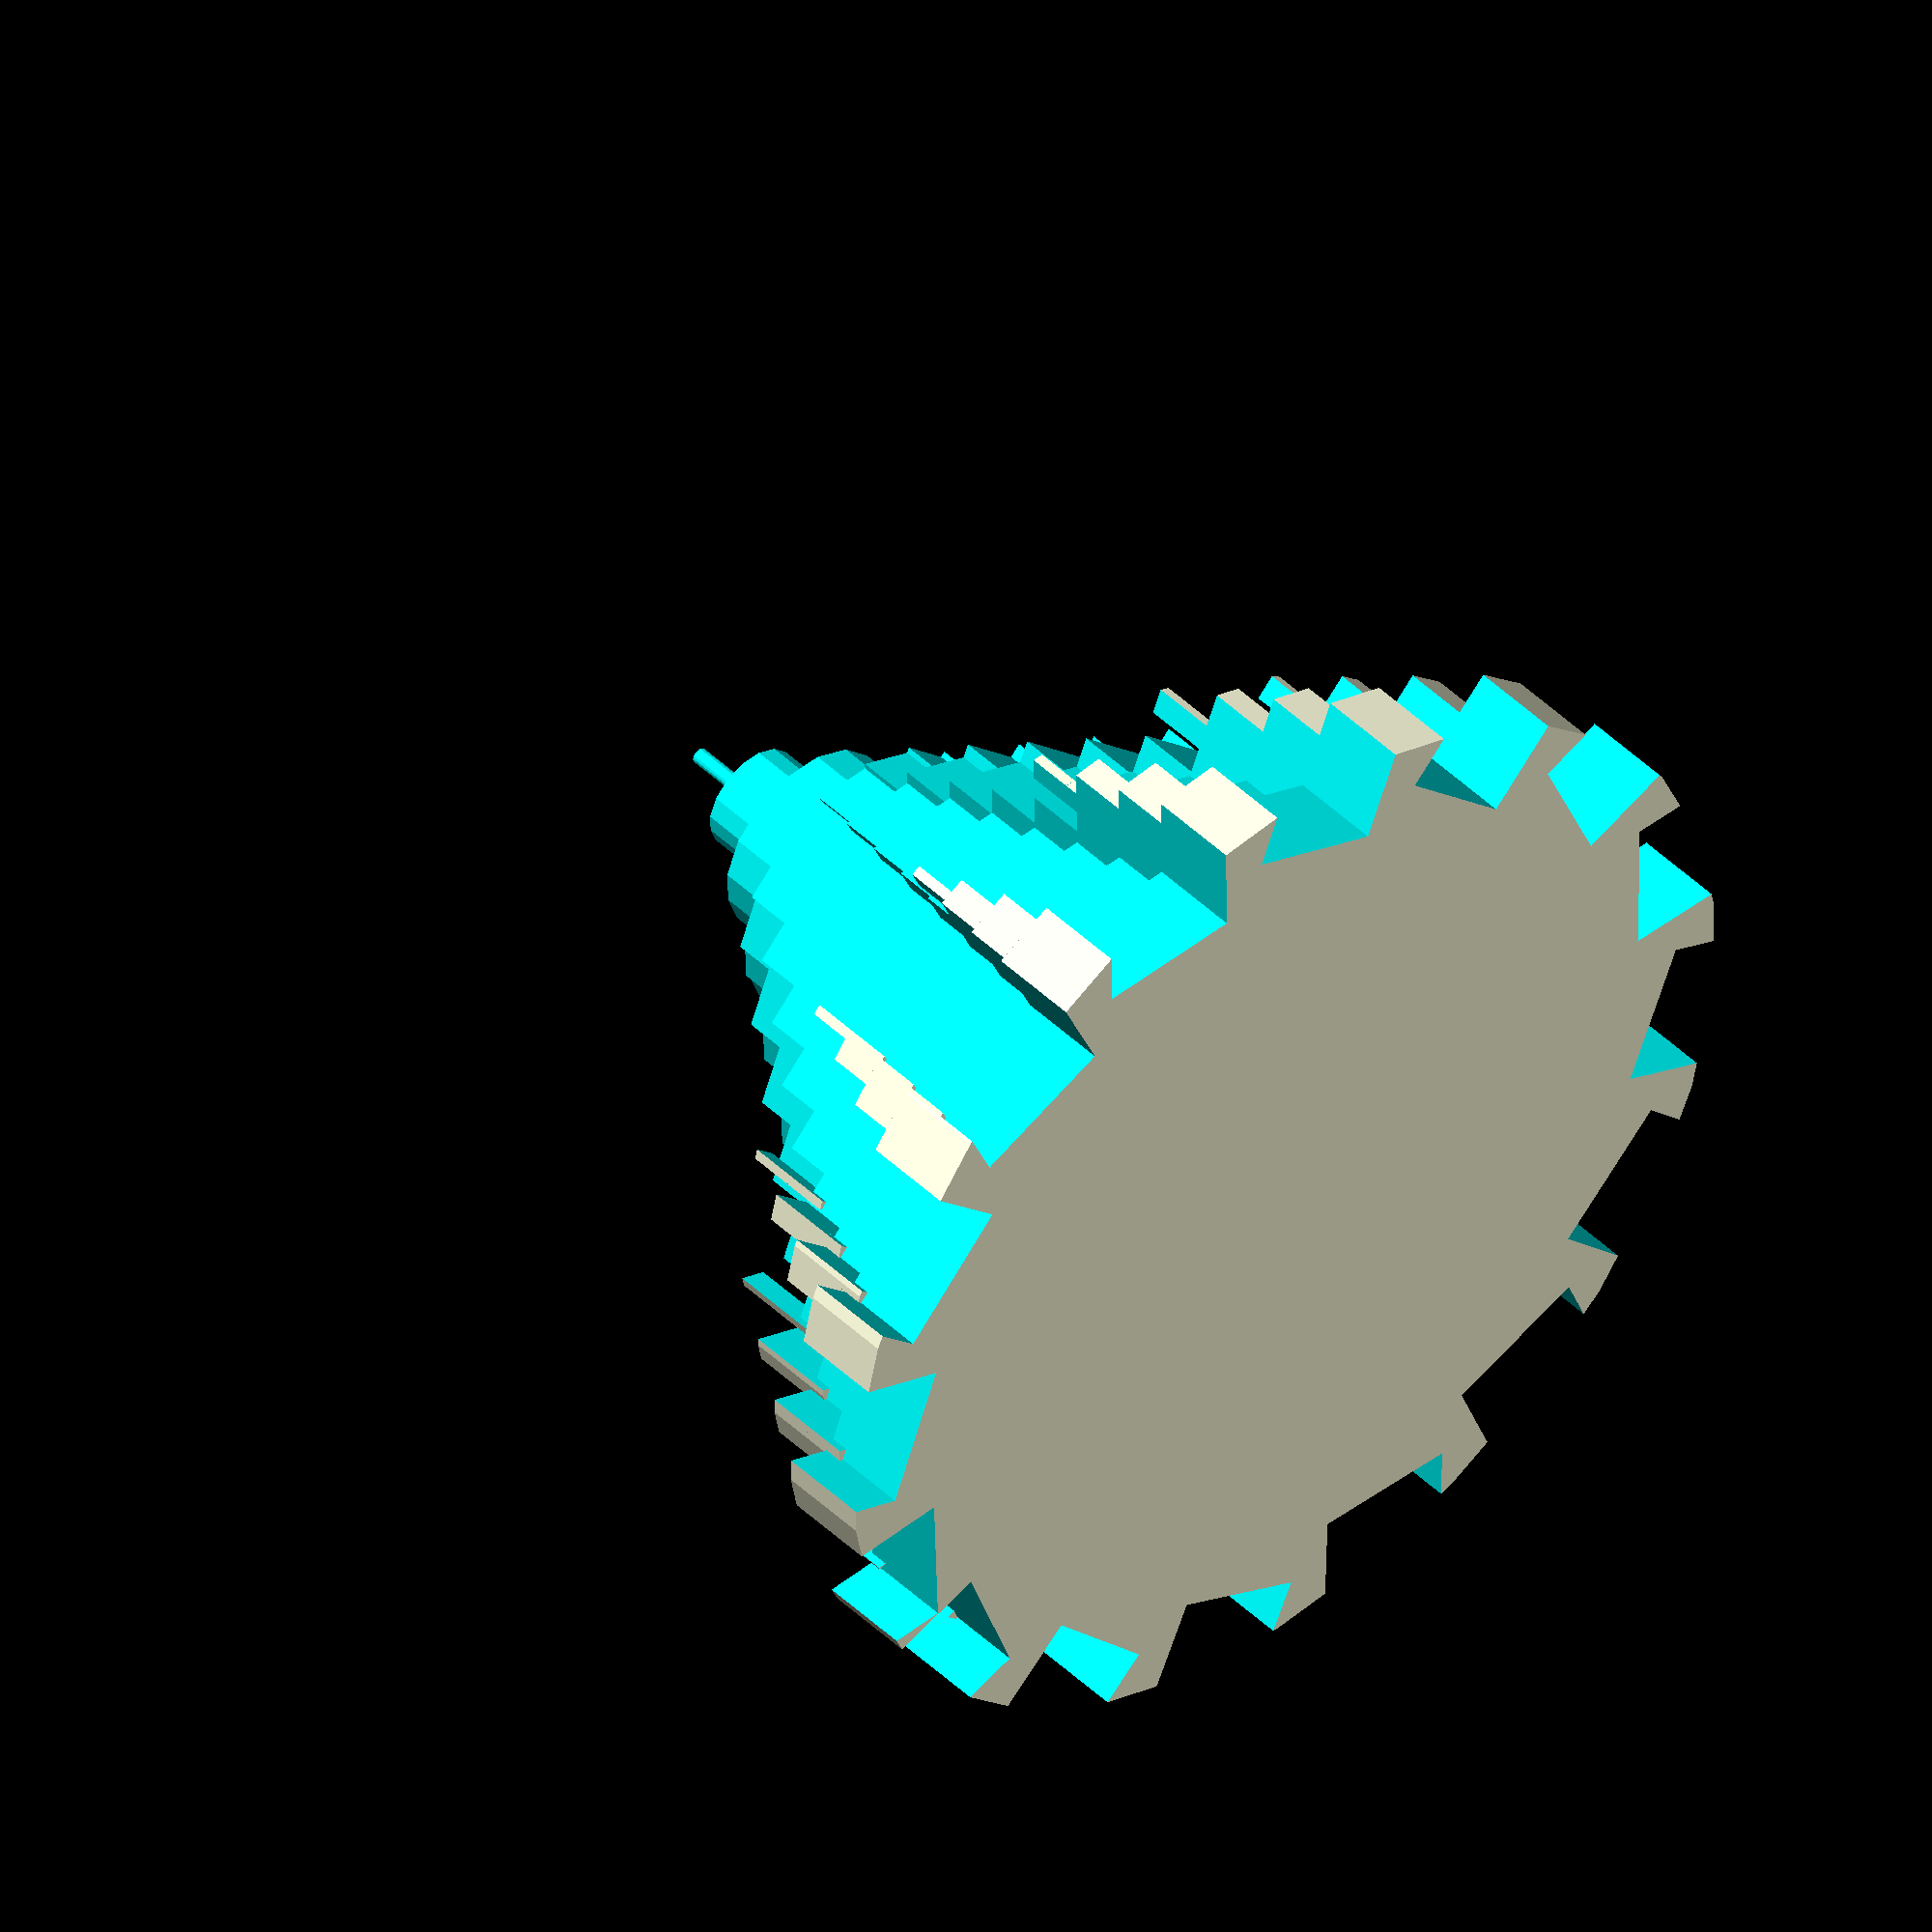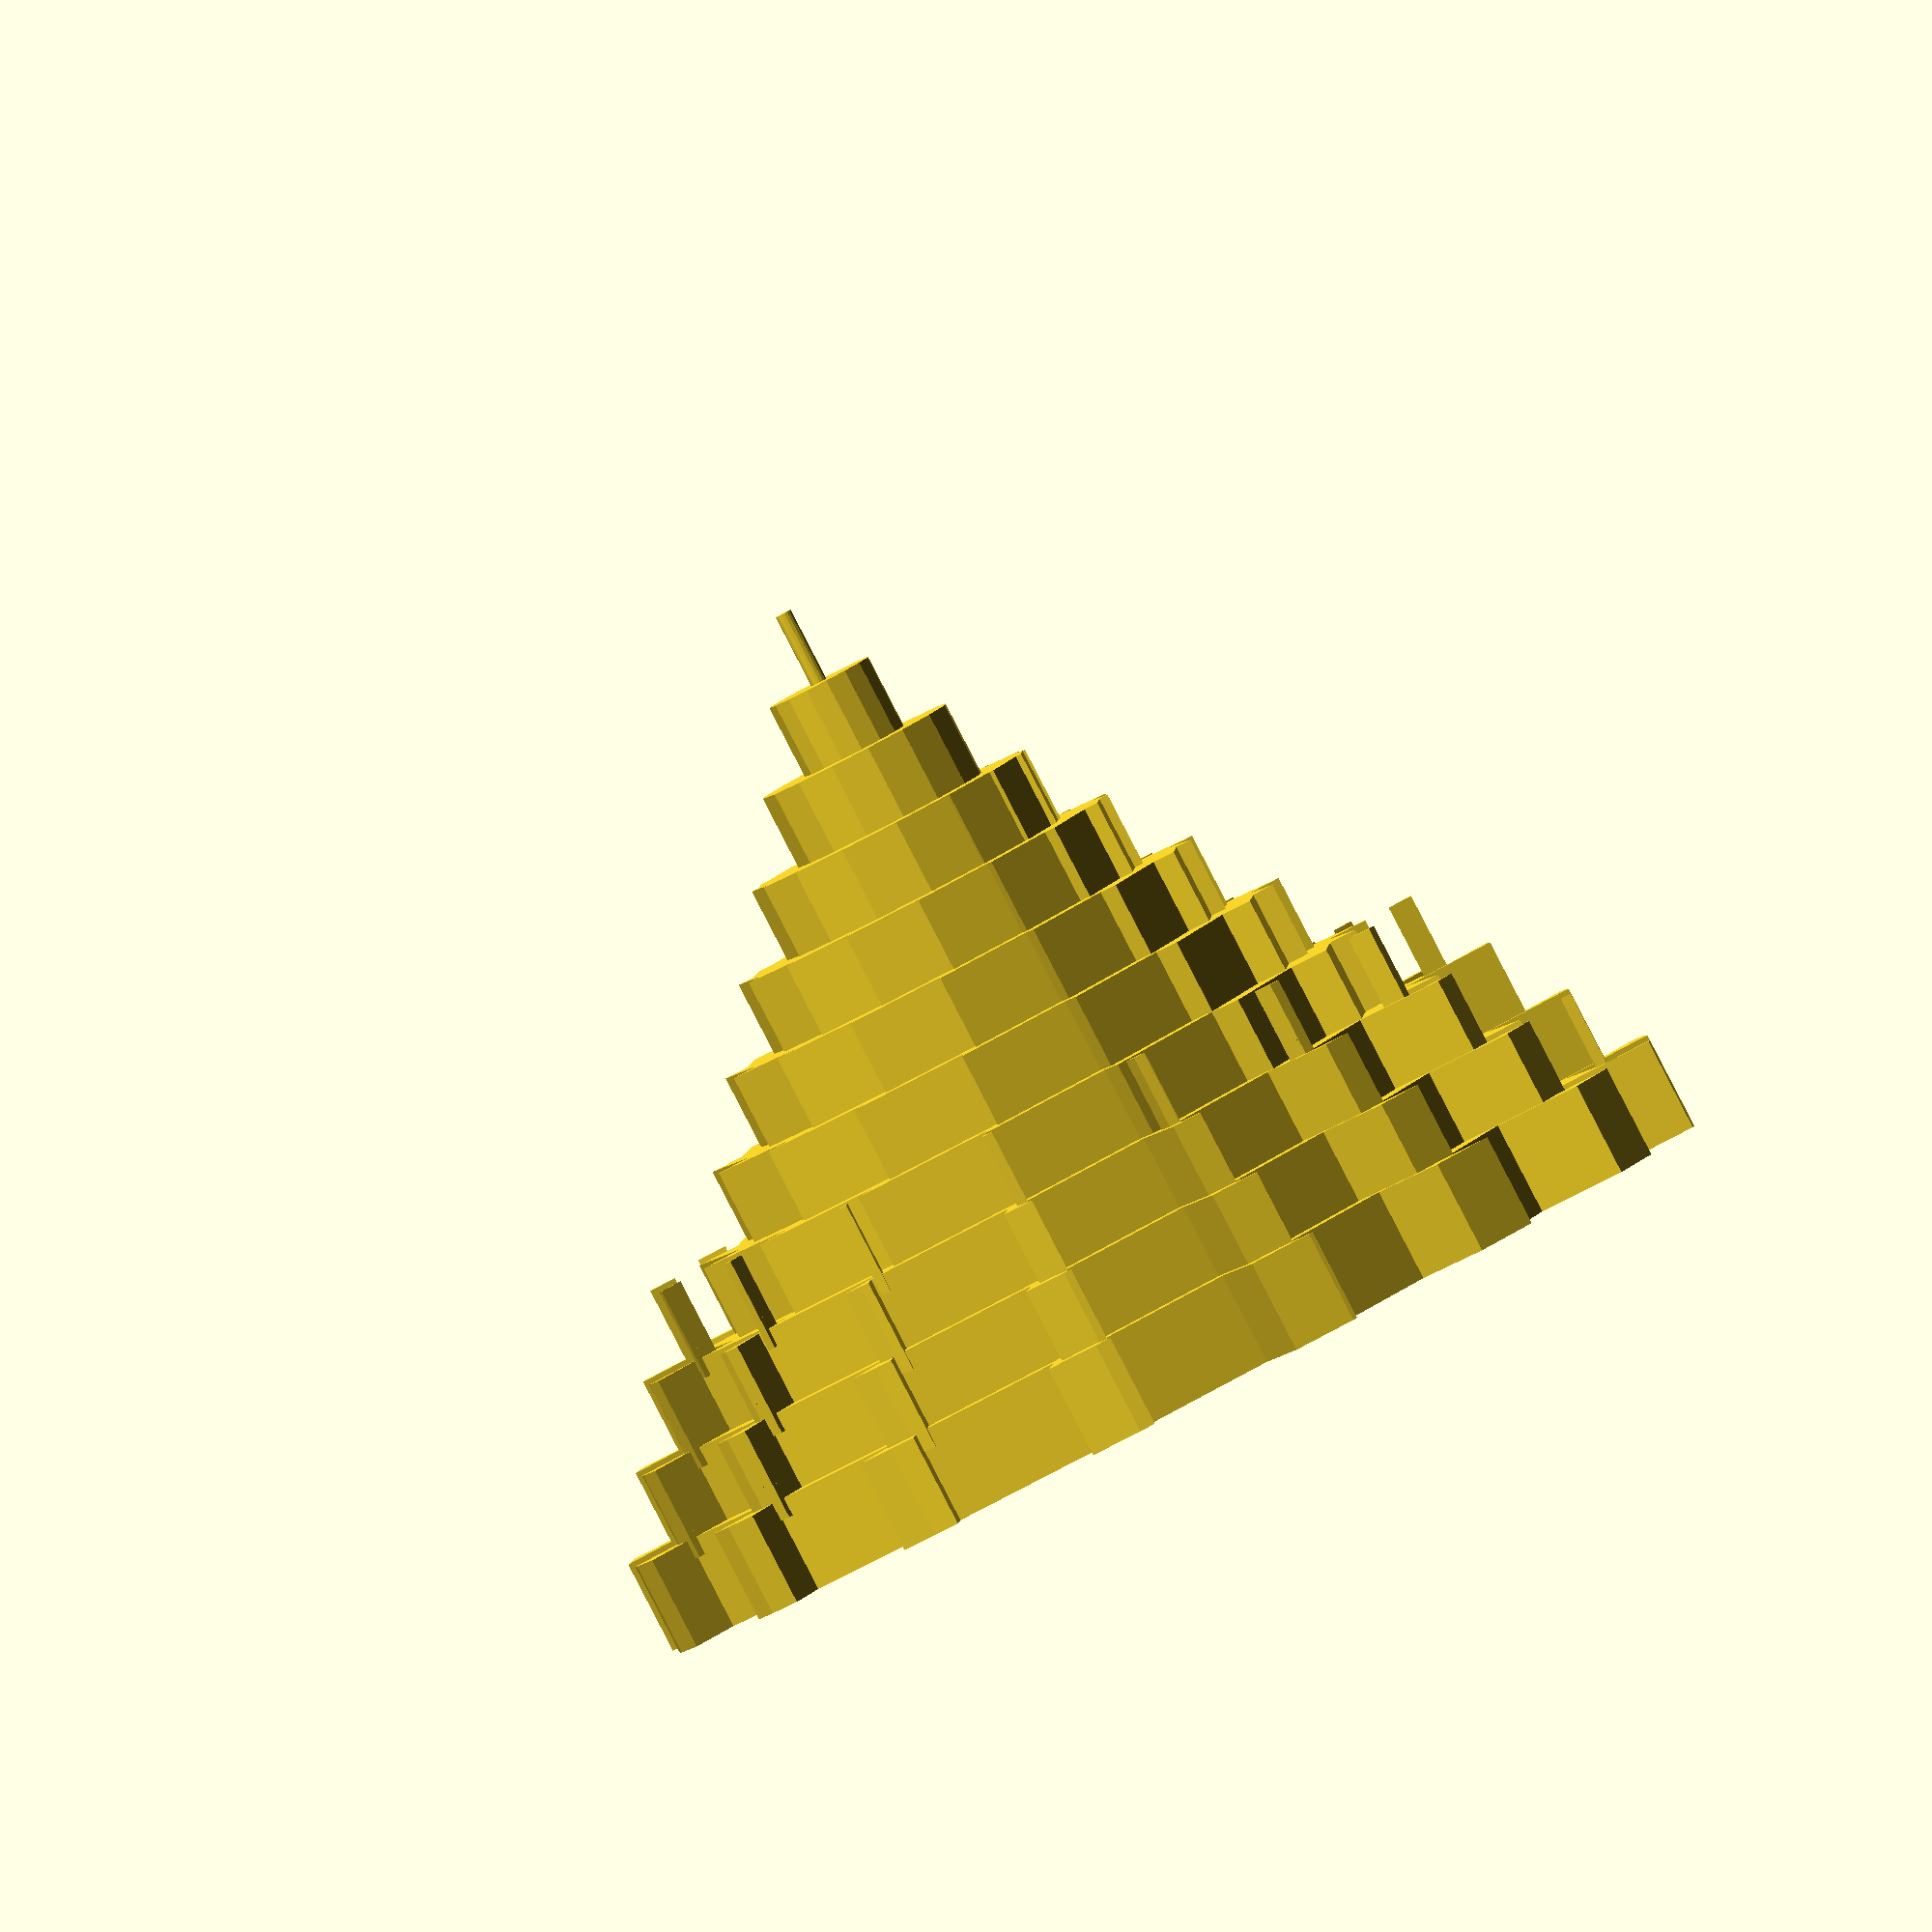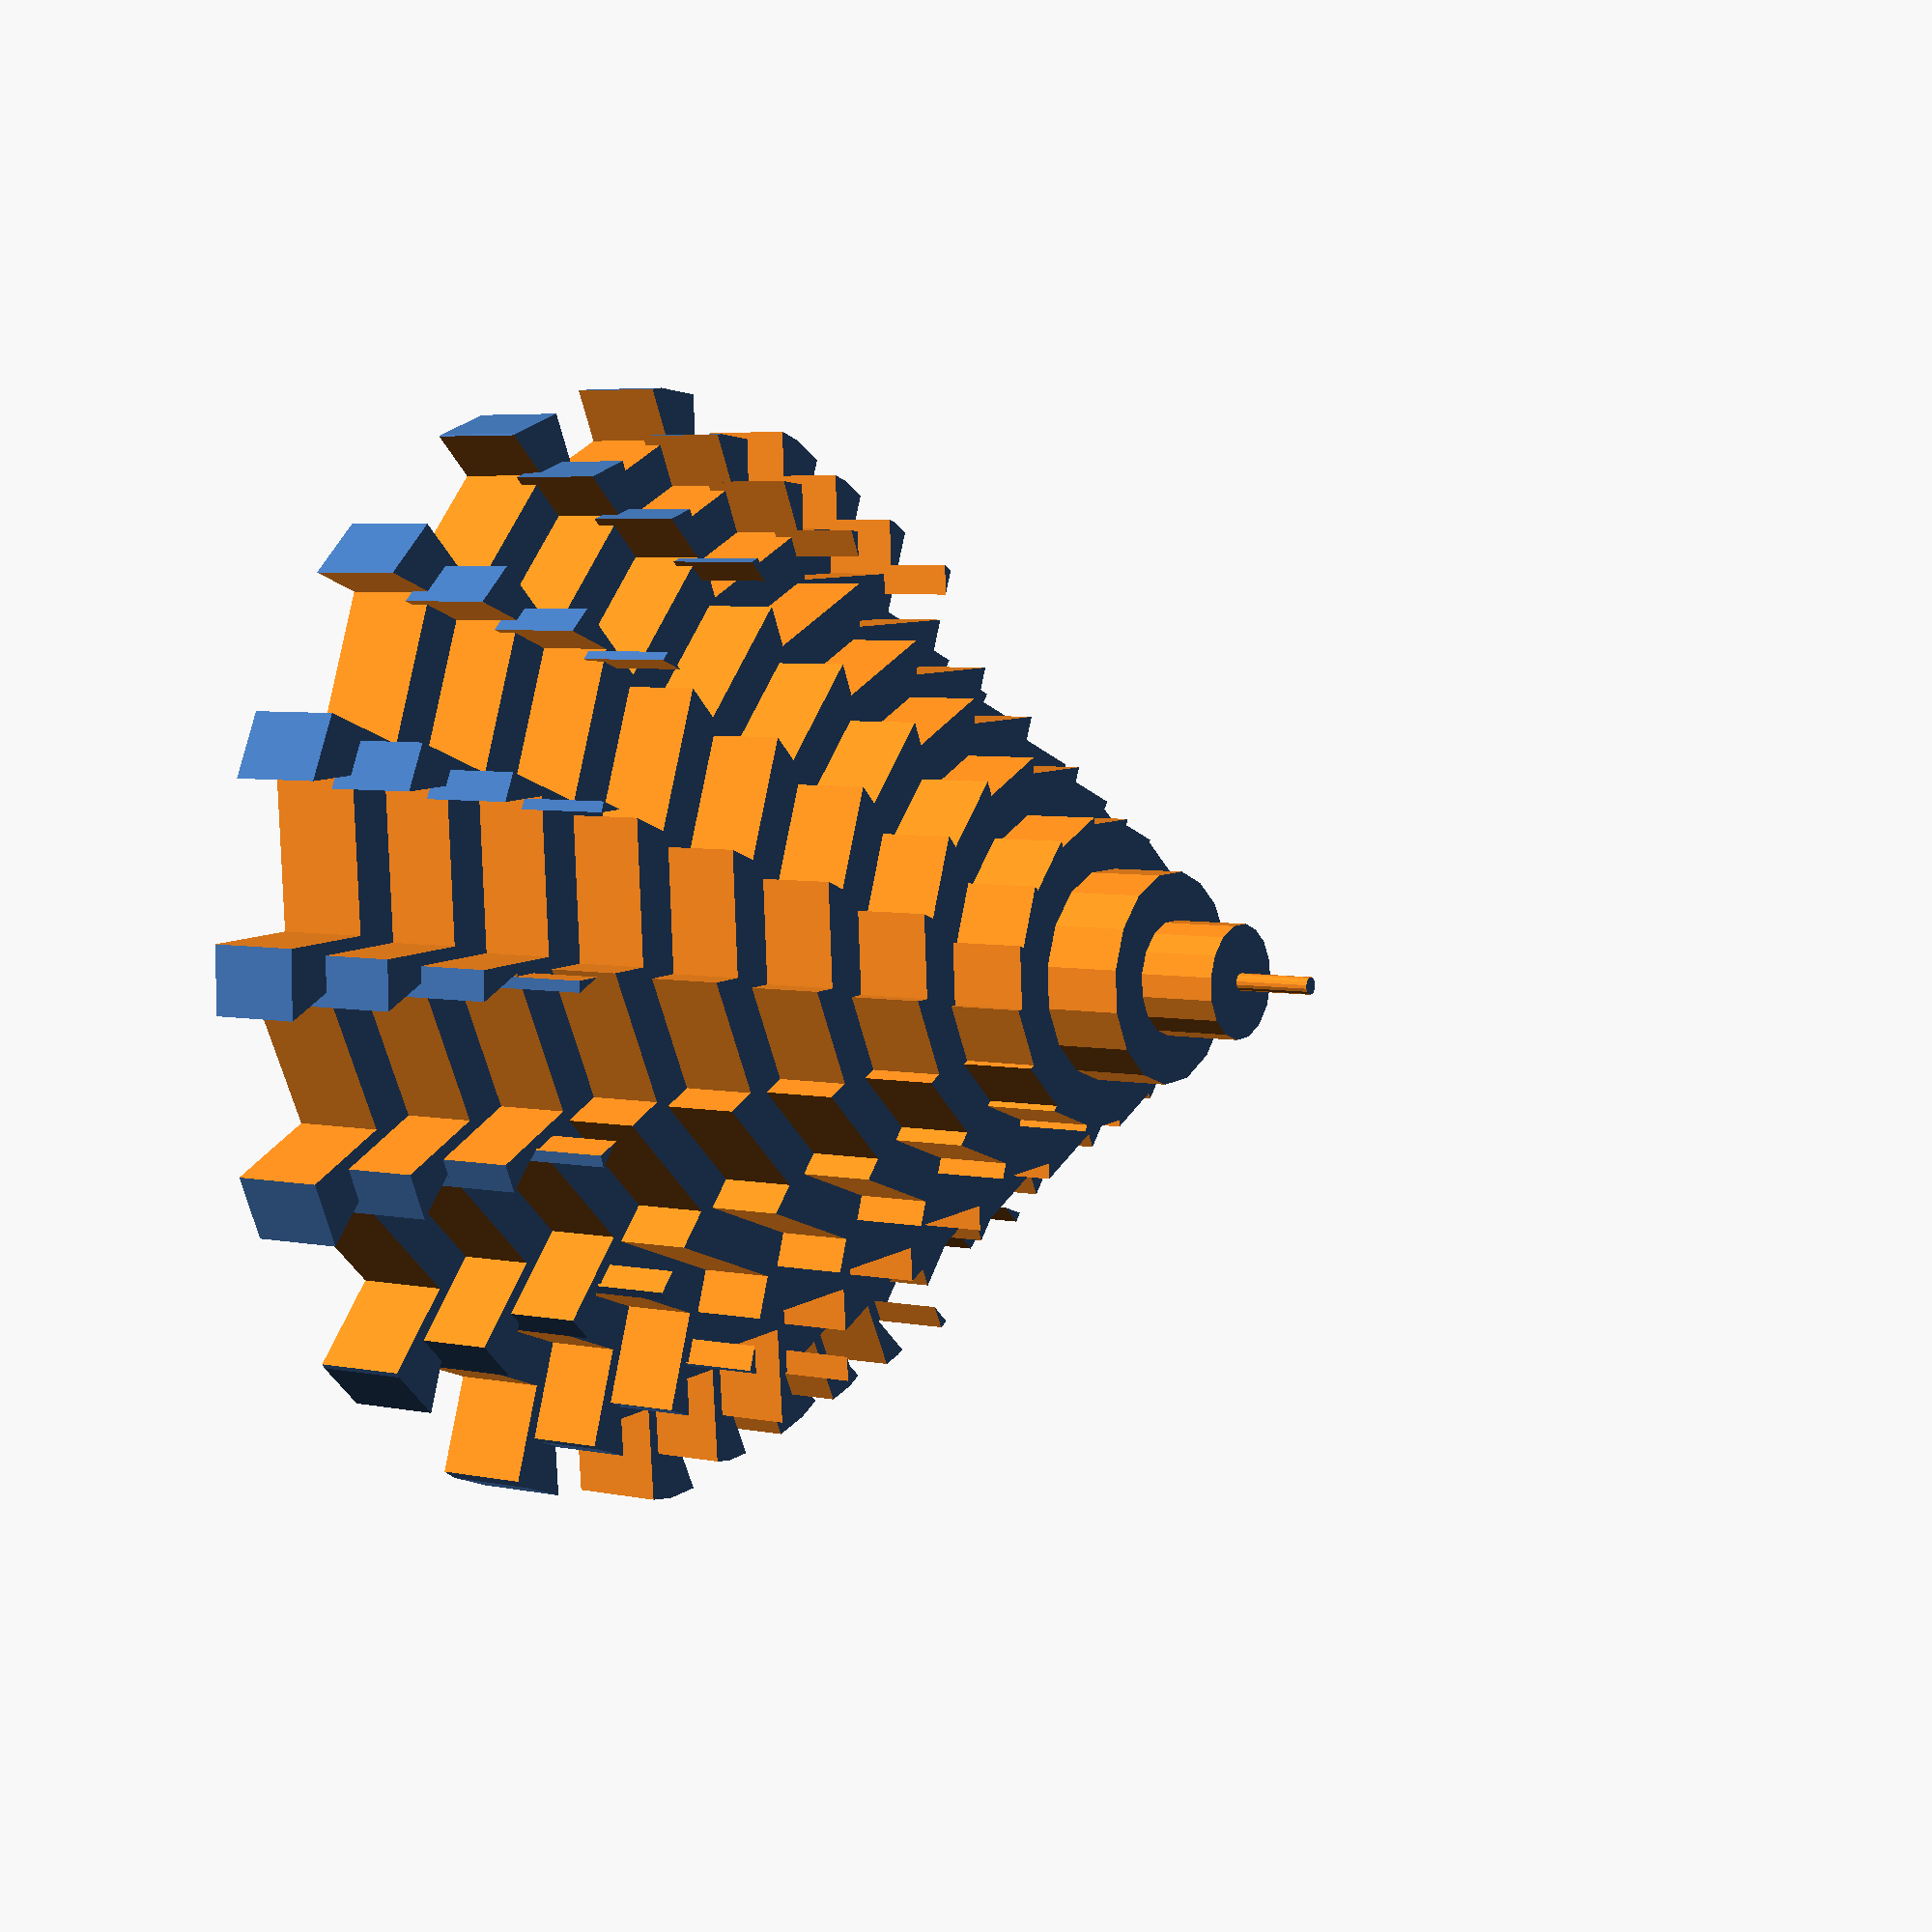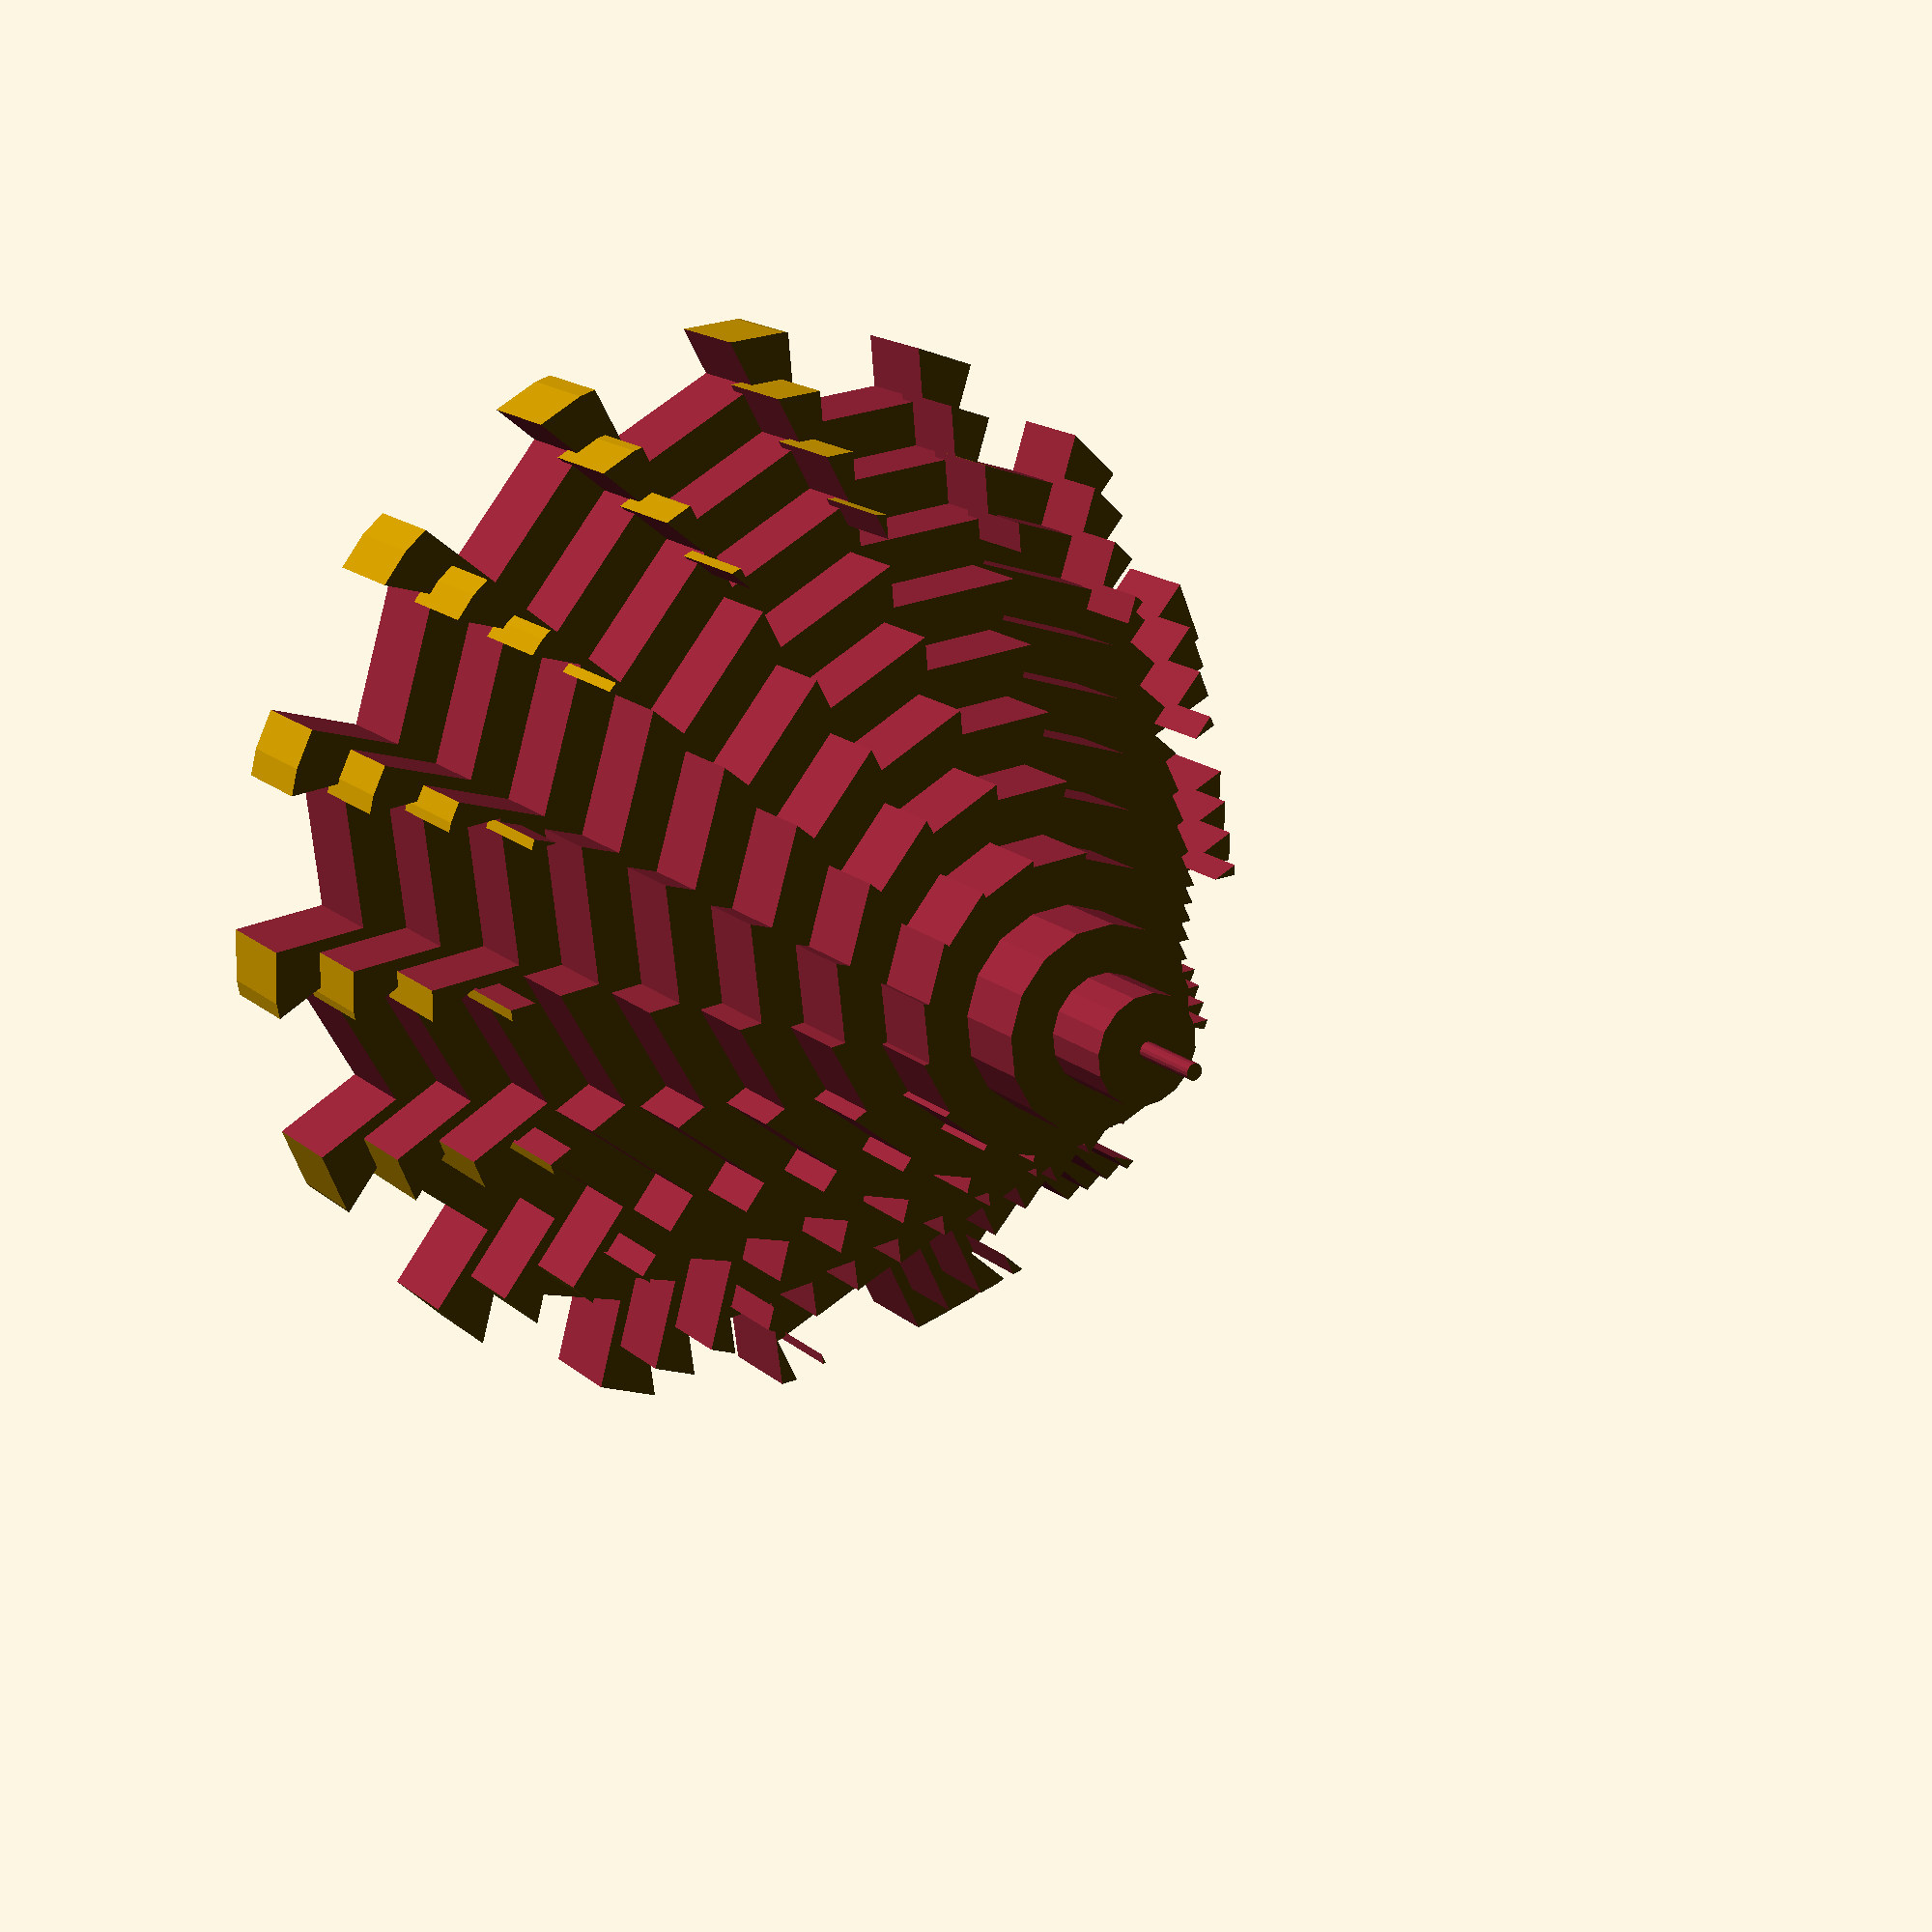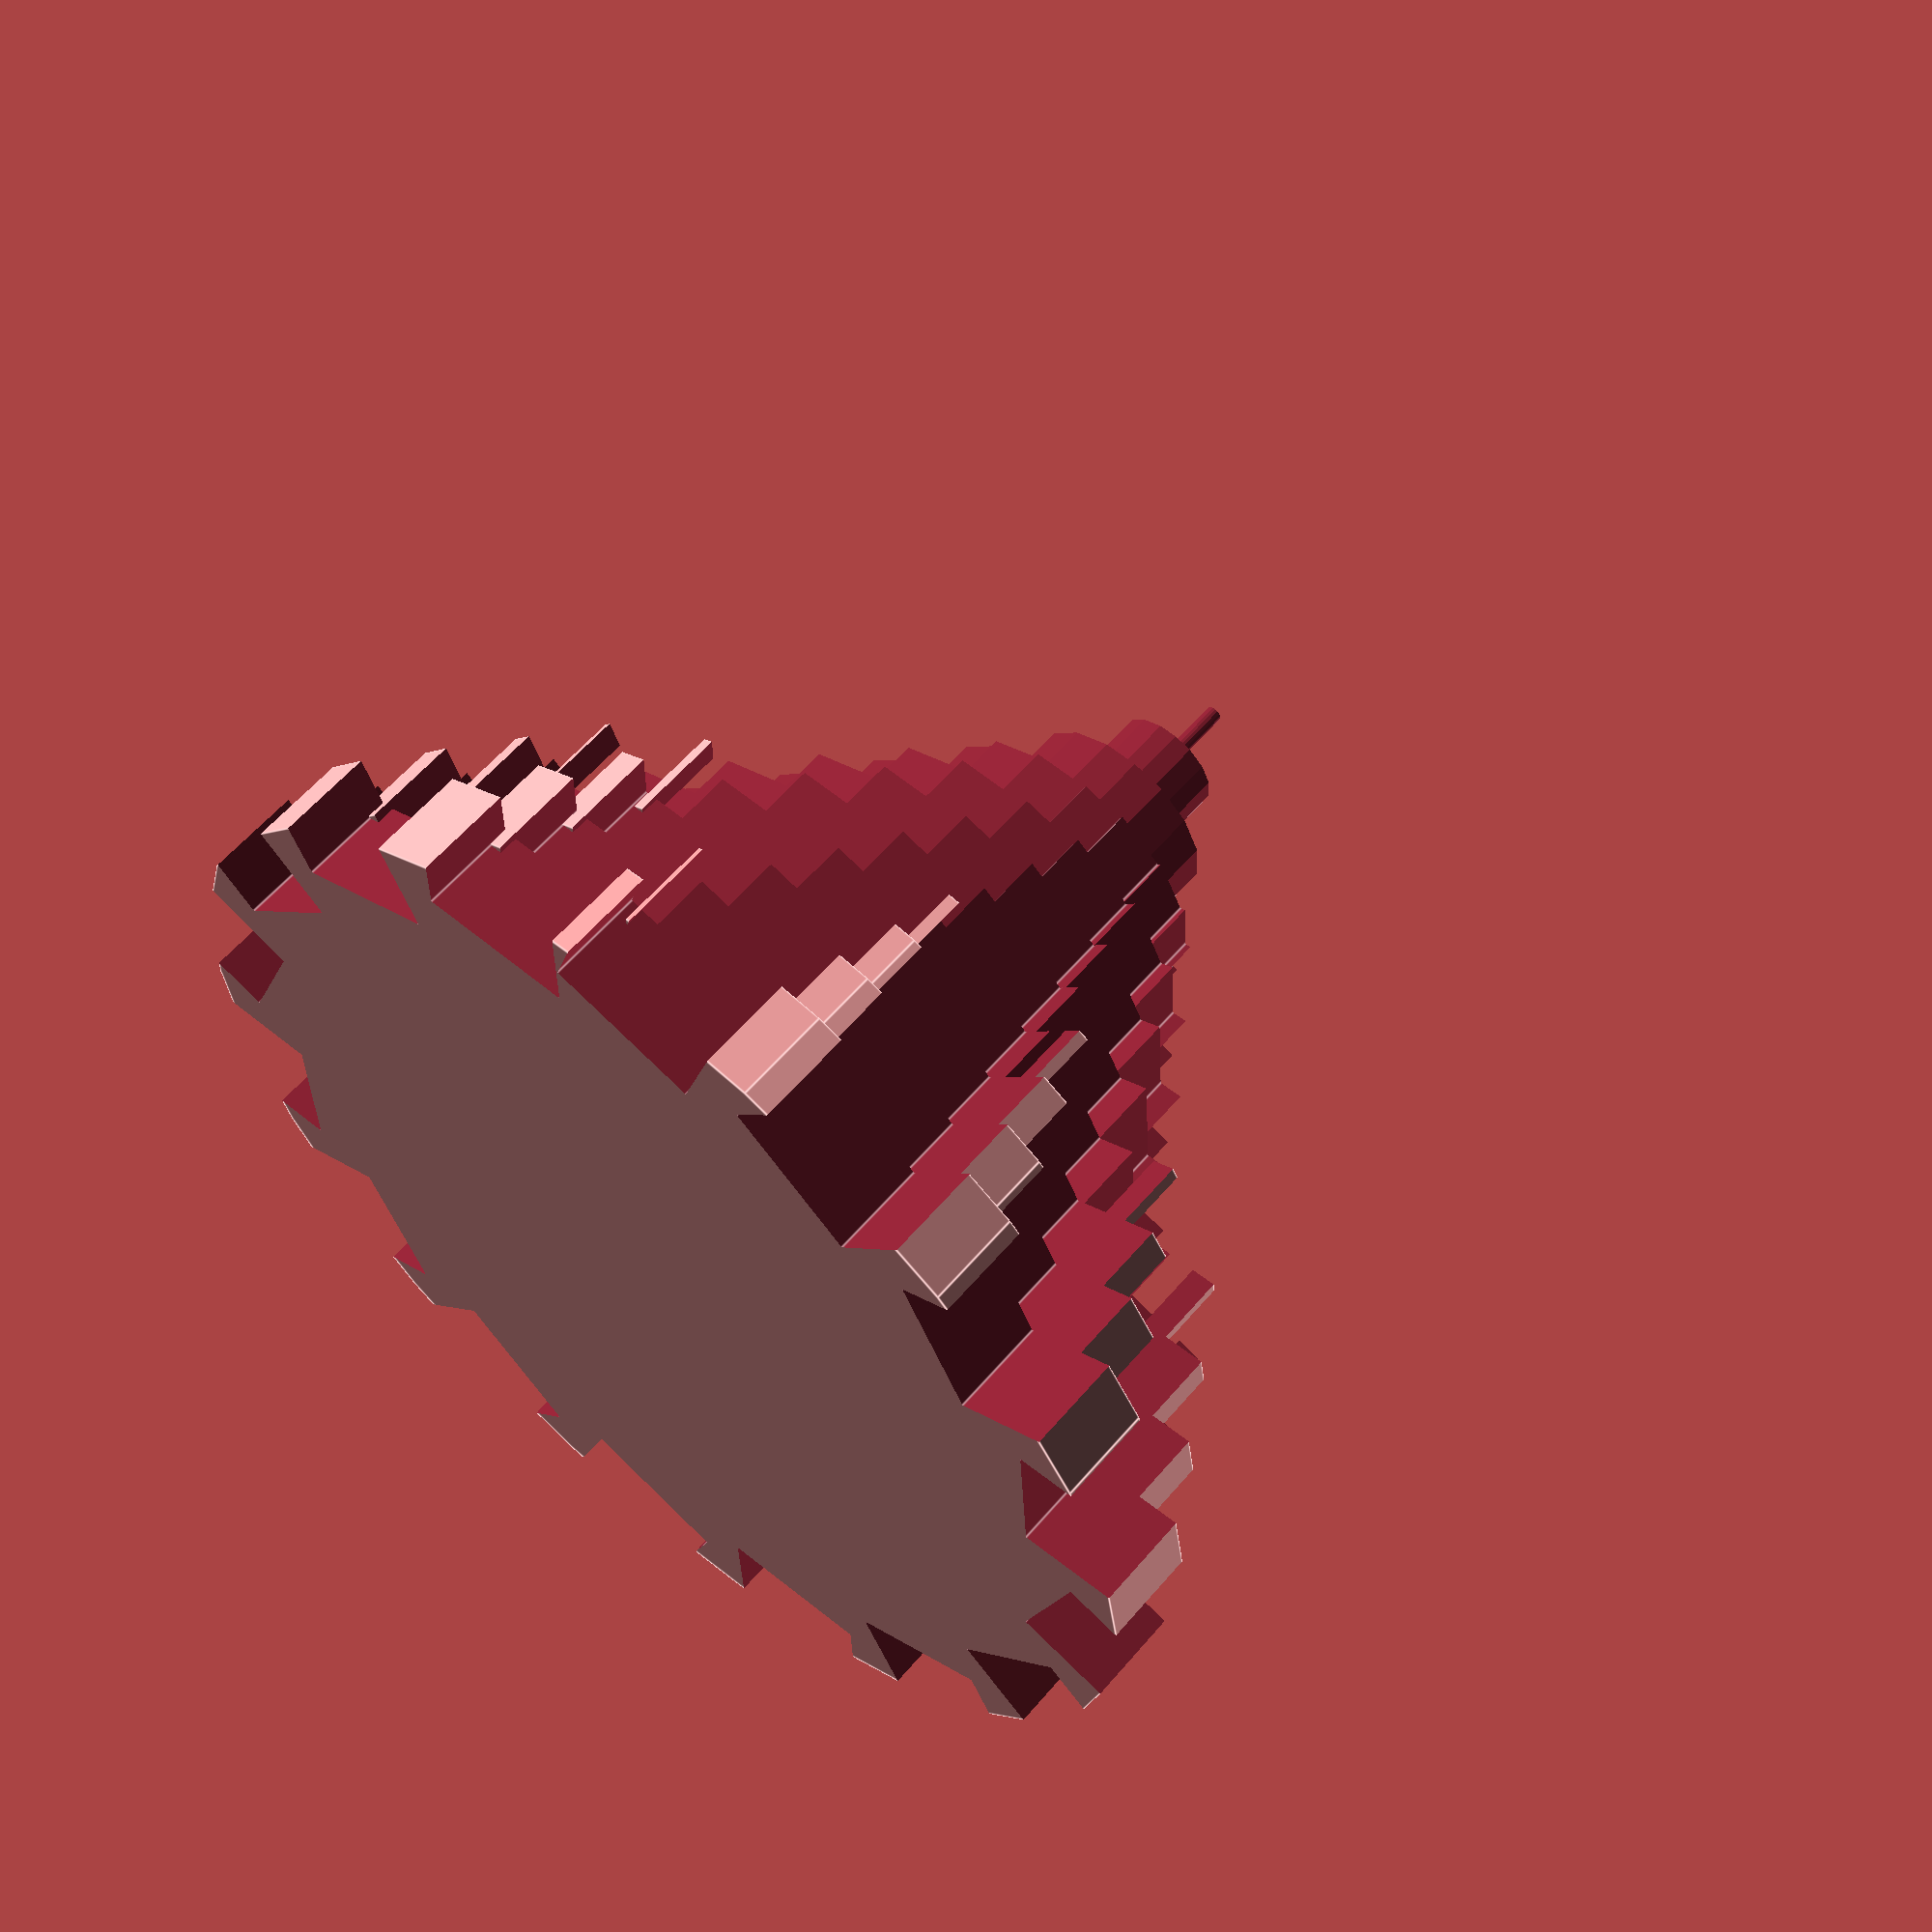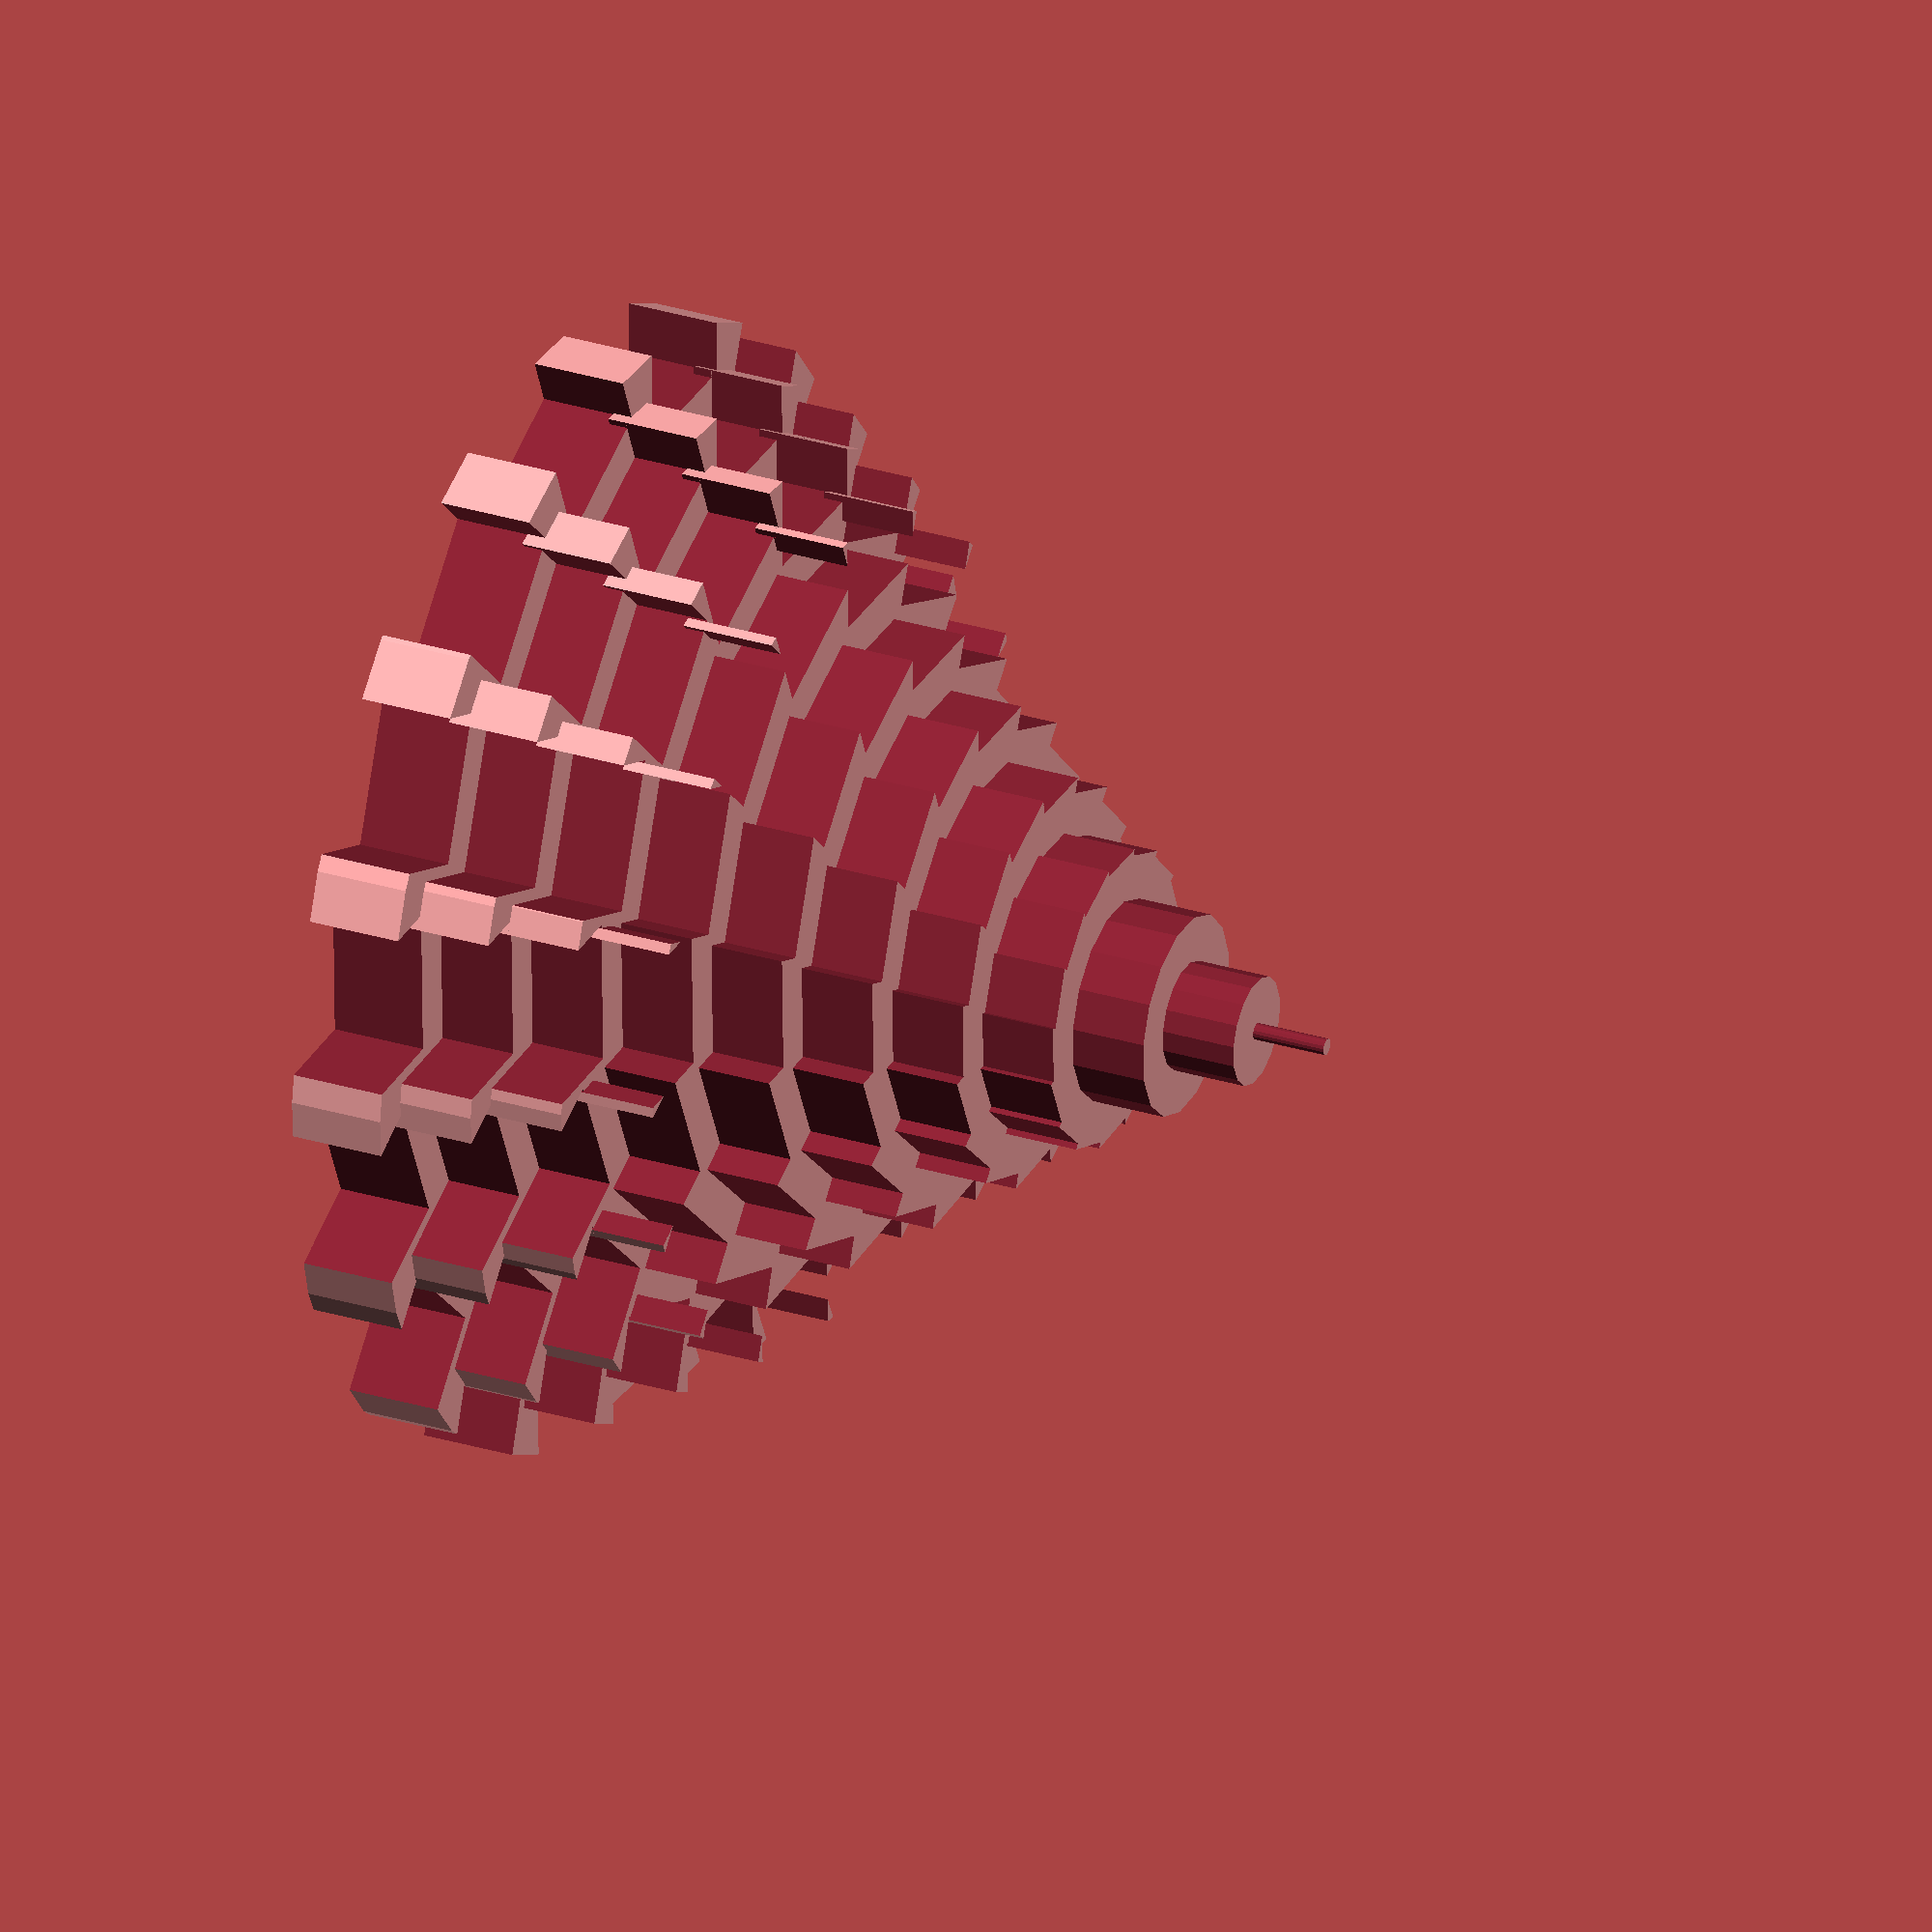
<openscad>
size=32; //block=32 //item=8

count=16;
segments=12;

//%cube([size*1,size*1,size*1],center=true);	//refrence cube

module segment (diamater=size*1) {
difference(){
cylinder(h=size*0.125*0.5,d=diamater,center=true);
union(){
for(i=[0:1:count-1]){
rotate([365/count*i,90,0]){
translate([0,0,diamater*0.5]){
rotate([15,0,0]){
cube([size*0.1,size*0.1,size*0.11],center=true);
};	//rotate
};	//translate
};	//rotate
};	//for
};	//union
};	//difference
};	//segment

translate([0,0,-(size*0.05*segments)*0.75]){
for(i=[0:1:segments]){
translate([0,0,size*0.05*i]){
segment(size*(0.75/segments*i));
};	//translate
};	//for
};
</openscad>
<views>
elev=314.3 azim=163.1 roll=317.8 proj=o view=solid
elev=87.9 azim=181.1 roll=207.4 proj=o view=solid
elev=175.1 azim=54.3 roll=55.9 proj=p view=wireframe
elev=342.8 azim=100.2 roll=147.5 proj=p view=wireframe
elev=120.9 azim=93.3 roll=139.9 proj=p view=edges
elev=330.8 azim=141.3 roll=114.7 proj=o view=solid
</views>
